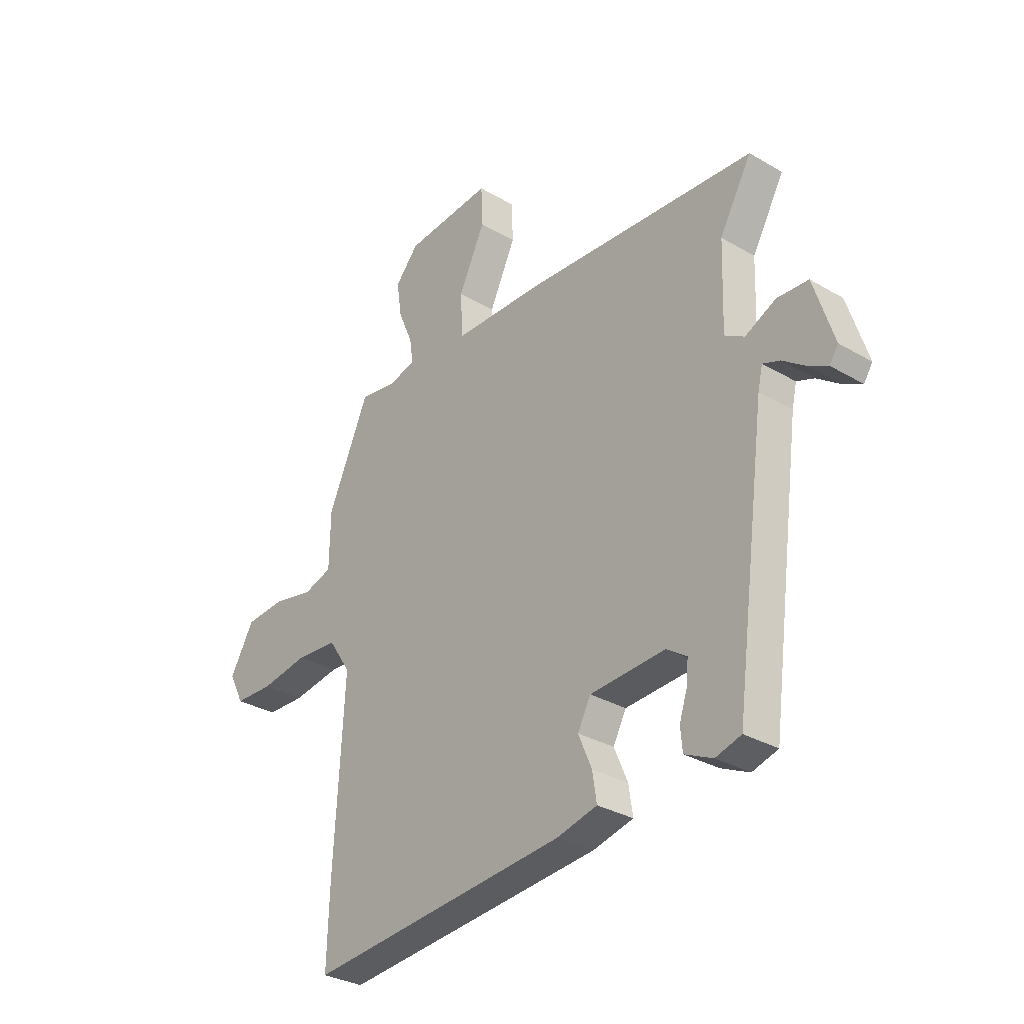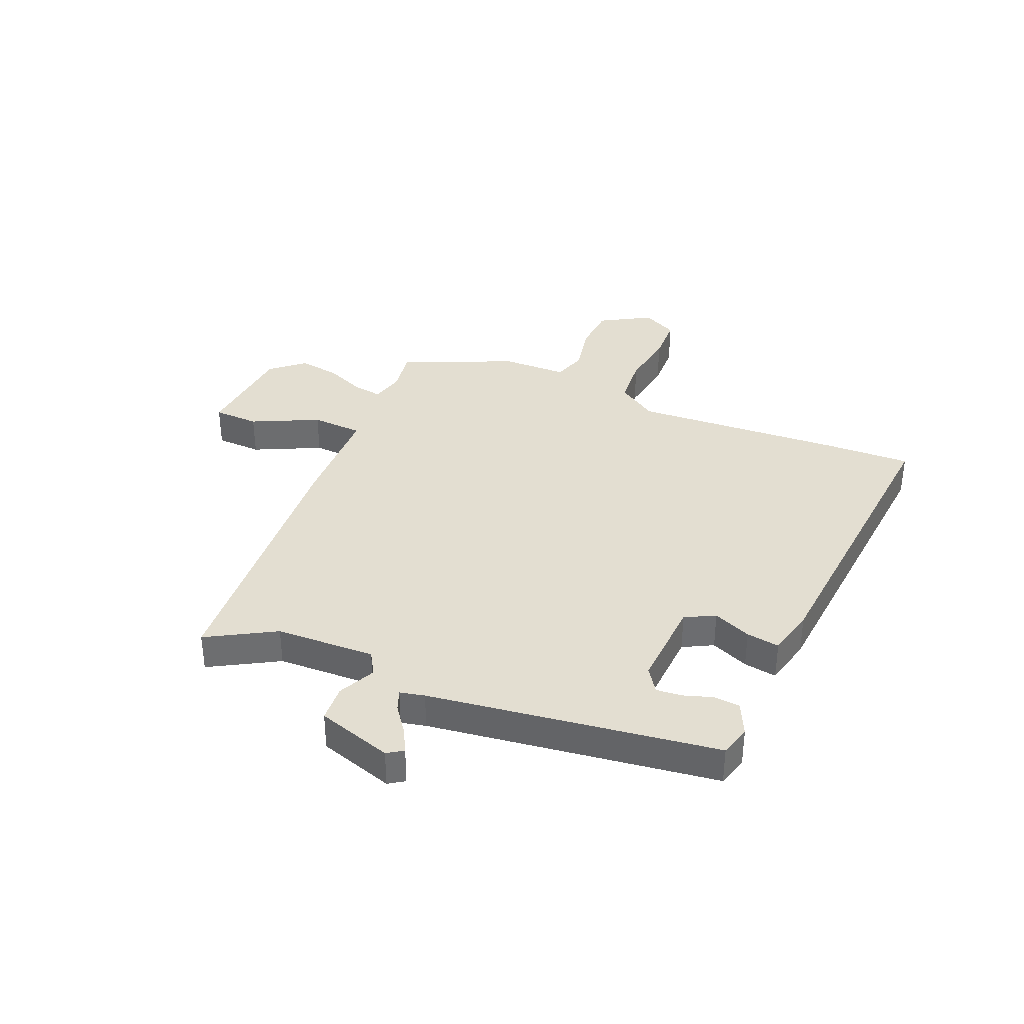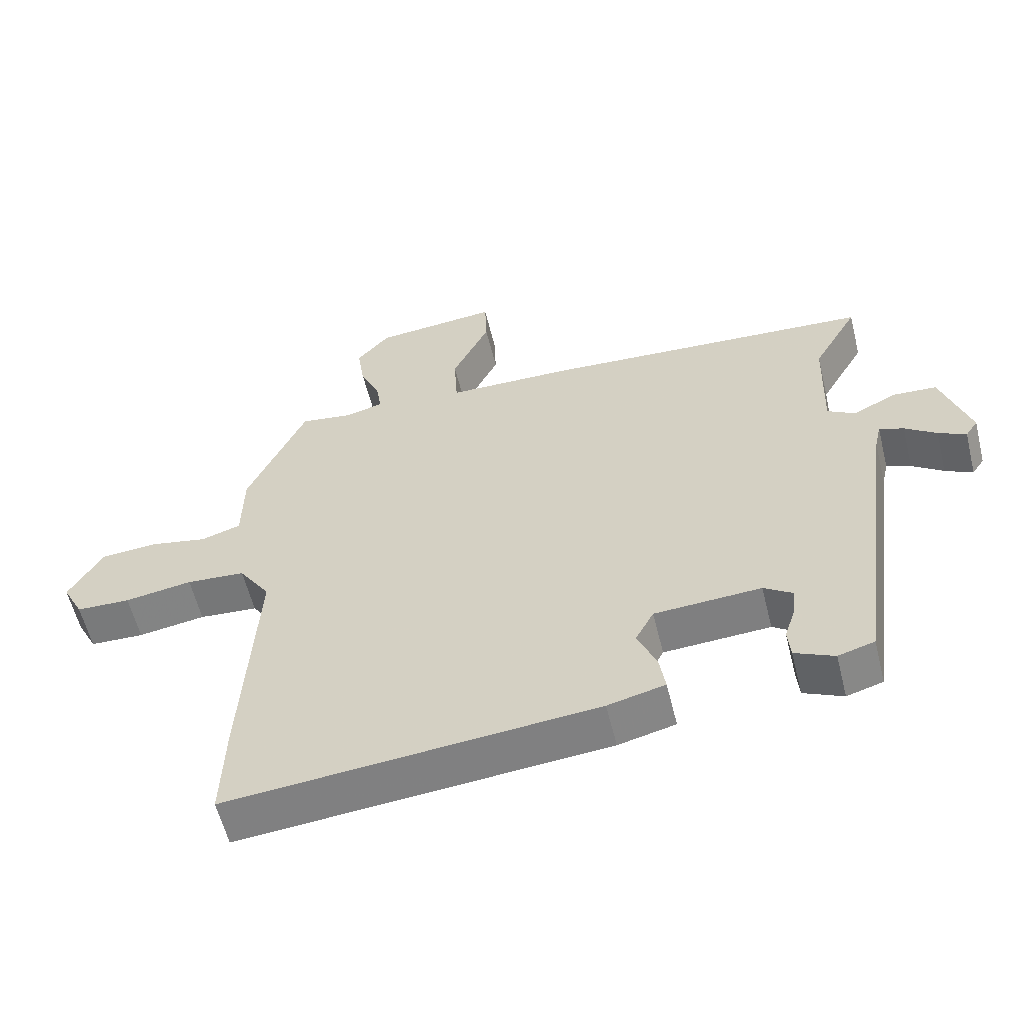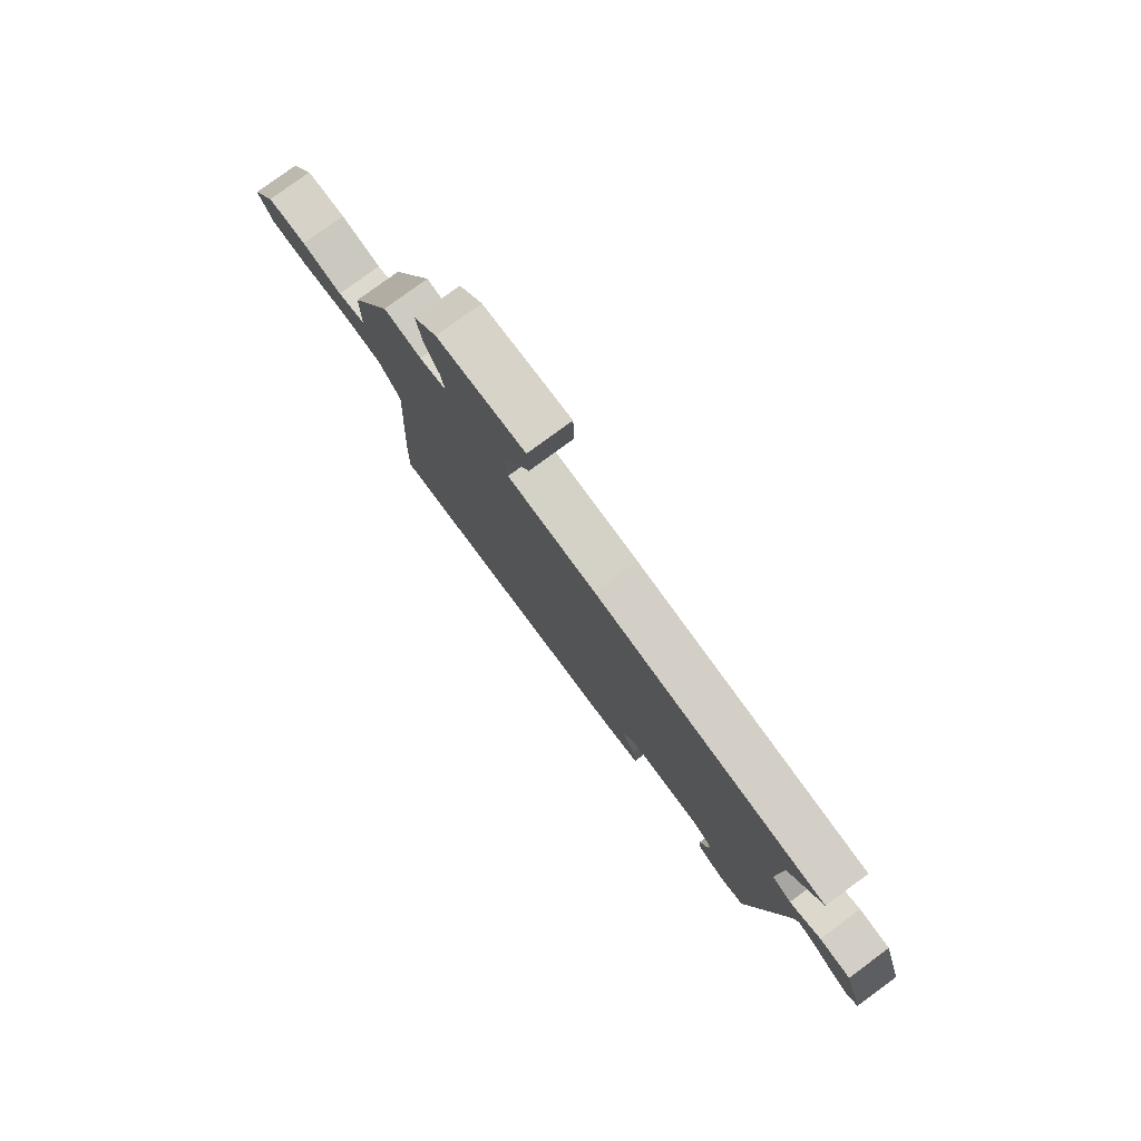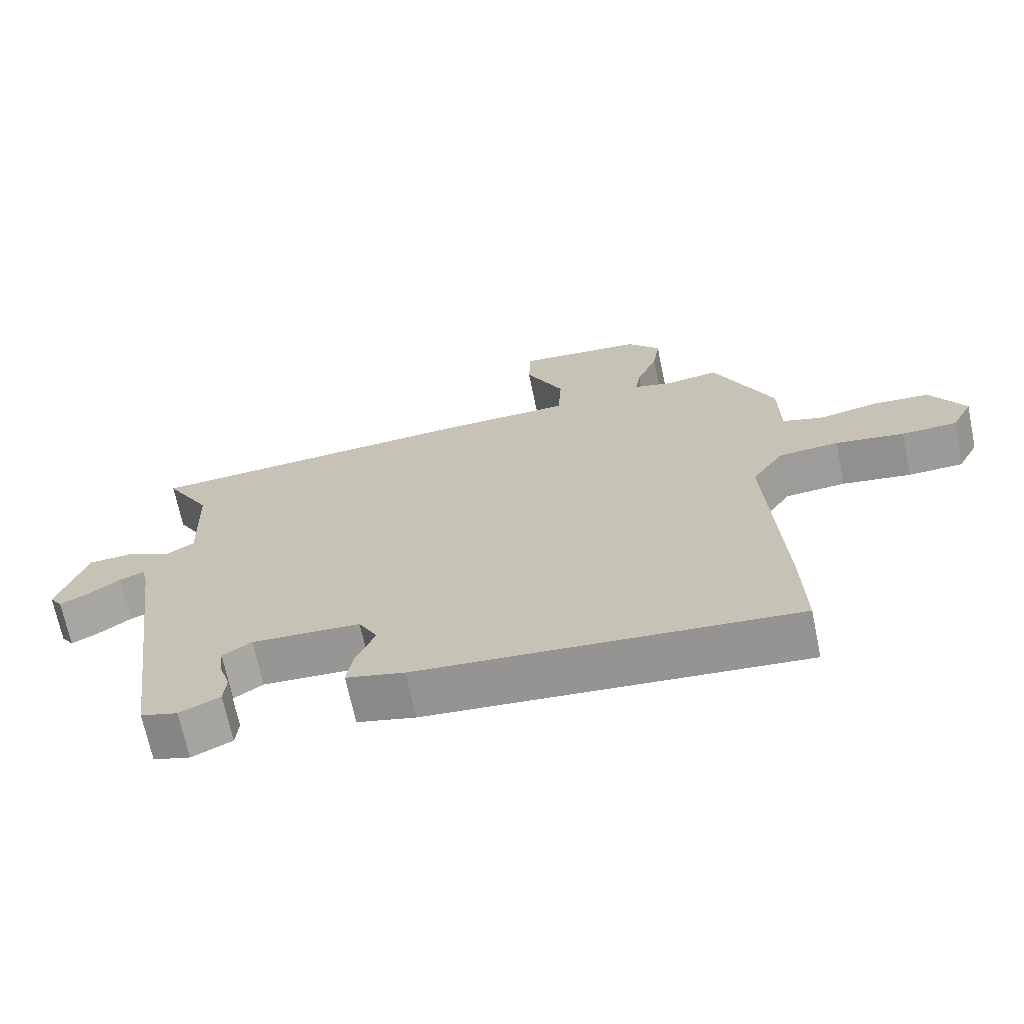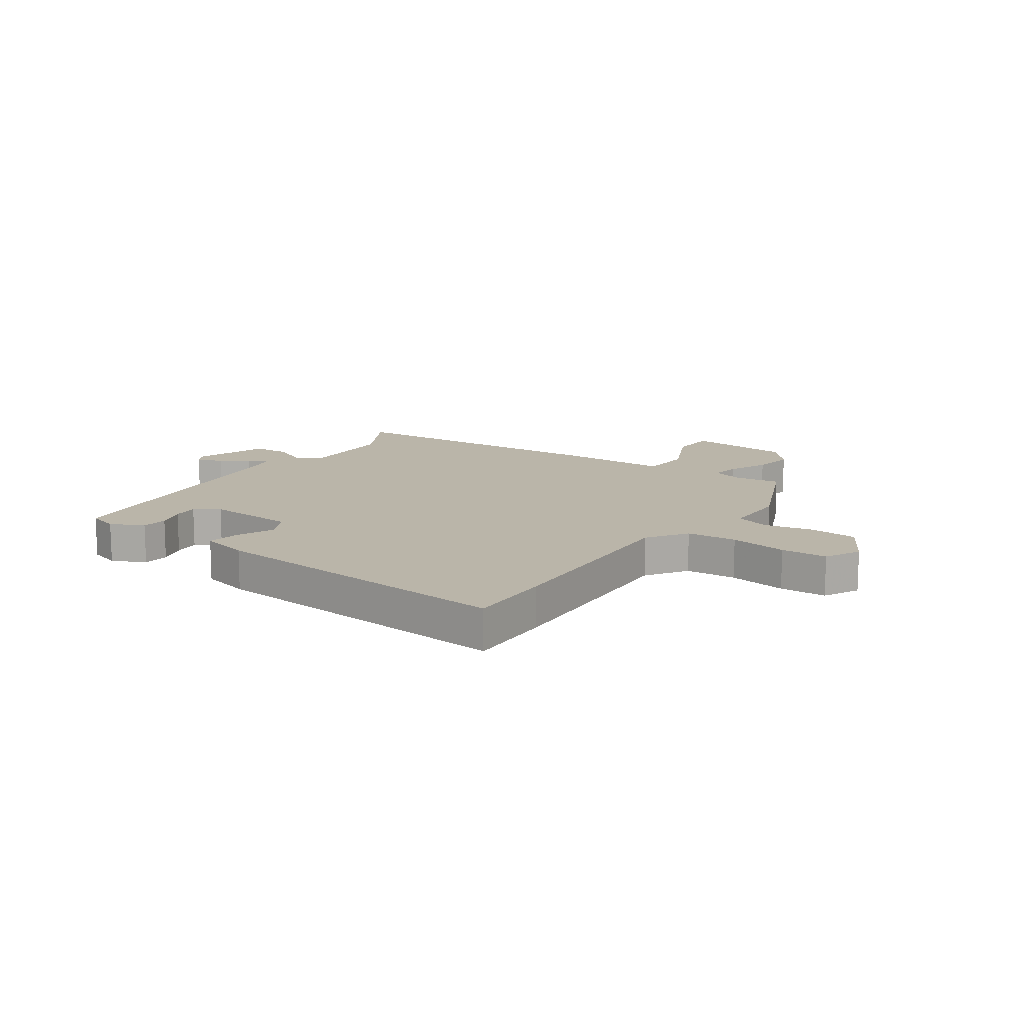
<metadata>
{"format":"obj","ext":"obj","renderer":"f3d","projection":"perspective","resolution":1024,"background":"white","views":[{"elev":-31.2,"azim":50.0,"up":"+Z"},{"elev":36.3,"azim":112.8,"up":"+Y"},{"elev":-58.7,"azim":13.9,"up":"+Z"},{"elev":79.1,"azim":53.7,"up":"+Z"},{"elev":-68.9,"azim":-168.3,"up":"+Z"},{"elev":13.5,"azim":-145.0,"up":"+Y"}]}
</metadata>
<code>
v 0.521 0.07 0.45
v 0.452 0.07 0.329
v 0.446 0.07 0.151
v 0.488 0.07 0.126
v 0.554 0.07 0.158
v 0.621 0.07 0.154
v 0.664 0.07 0.019
v 0.645 0.07 -0.009
v 0.603 0.07 0.013
v 0.555 0.07 0.048
v 0.518 0.07 0.062
v 0.508 0.07 0.018
v 0.439 0.07 -0.499
v 0.384 0.07 -0.515
v 0.324 0.07 -0.487
v 0.32 0.07 -0.44
v 0.337 0.07 -0.388
v 0.341 0.07 -0.342
v 0.298 0.07 -0.313
v 0.136 0.07 -0.322
v 0.108 0.07 -0.375
v 0.137 0.07 -0.443
v 0.146 0.07 -0.502
v 0.059 0.07 -0.523
v -0.502 0.07 -0.571
v -0.497 0.07 -0.416
v -0.475 0.07 -0.039
v -0.523 0.07 0.033
v -0.613 0.07 0.04
v -0.716 0.07 0.024
v -0.799 0.07 0.027
v -0.831 0.07 0.09
v -0.779 0.07 0.18
v -0.693 0.07 0.186
v -0.605 0.07 0.168
v -0.544 0.07 0.187
v -0.542 0.07 0.305
v -0.453 0.07 0.505
v -0.373 0.07 0.493
v -0.315 0.07 0.508
v -0.323 0.07 0.56
v -0.354 0.07 0.632
v -0.365 0.07 0.706
v -0.315 0.07 0.764
v -0.126 0.07 0.781
v -0.123 0.07 0.699
v -0.18 0.07 0.58
v -0.175 0.07 0.488
v 0.017 0.07 0.484
v 0.521 0 0.45
v 0.452 0 0.329
v 0.446 0 0.151
v 0.488 0 0.126
v 0.554 0 0.158
v 0.621 0 0.154
v 0.664 0 0.019
v 0.645 0 -0.009
v 0.603 0 0.013
v 0.555 0 0.048
v 0.518 0 0.062
v 0.508 0 0.018
v 0.439 0 -0.499
v 0.384 0 -0.515
v 0.324 0 -0.487
v 0.32 0 -0.44
v 0.337 0 -0.388
v 0.341 0 -0.342
v 0.298 0 -0.313
v 0.136 0 -0.322
v 0.108 0 -0.375
v 0.137 0 -0.443
v 0.146 0 -0.502
v 0.059 0 -0.523
v -0.502 0 -0.571
v -0.497 0 -0.416
v -0.475 0 -0.039
v -0.523 0 0.033
v -0.613 0 0.04
v -0.716 0 0.024
v -0.799 0 0.027
v -0.831 0 0.09
v -0.779 0 0.18
v -0.693 0 0.186
v -0.605 0 0.168
v -0.544 0 0.187
v -0.542 0 0.305
v -0.453 0 0.505
v -0.373 0 0.493
v -0.315 0 0.508
v -0.323 0 0.56
v -0.354 0 0.632
v -0.365 0 0.706
v -0.315 0 0.764
v -0.126 0 0.781
v -0.123 0 0.699
v -0.18 0 0.58
v -0.175 0 0.488
v 0.017 0 0.484
f 48 49 1 2
f 45 46 47
f 44 45 47
f 43 44 47
f 42 43 47
f 41 42 47
f 40 41 47 48
f 48 2 3
f 40 48 3
f 39 40 3
f 39 3 4
f 38 39 4
f 37 38 4
f 36 37 4
f 33 34 35
f 32 33 35
f 31 32 35
f 30 31 35
f 29 30 35
f 35 36 4
f 29 35 4
f 28 29 4
f 25 26 27
f 24 25 27
f 23 24 27
f 22 23 27
f 21 22 27
f 20 21 27 28
f 19 20 28 4
f 15 16 17
f 14 15 17
f 13 14 17
f 12 13 17
f 11 12 17 18
f 8 9 10
f 7 8 10
f 6 7 10
f 5 6 10
f 4 5 10
f 4 10 11
f 4 11 18 19
f 51 50 98 97
f 96 95 94
f 96 94 93
f 96 93 92
f 96 92 91
f 96 91 90
f 97 96 90 89
f 52 51 97
f 52 97 89
f 52 89 88
f 53 52 88
f 53 88 87
f 53 87 86
f 53 86 85
f 84 83 82
f 84 82 81
f 84 81 80
f 84 80 79
f 84 79 78
f 53 85 84
f 53 84 78
f 53 78 77
f 76 75 74
f 76 74 73
f 76 73 72
f 76 72 71
f 76 71 70
f 77 76 70 69
f 53 77 69 68
f 66 65 64
f 66 64 63
f 66 63 62
f 66 62 61
f 67 66 61 60
f 59 58 57
f 59 57 56
f 59 56 55
f 59 55 54
f 59 54 53
f 60 59 53
f 68 67 60 53
f 1 50 51 2
f 2 51 52 3
f 3 52 53 4
f 4 53 54 5
f 5 54 55 6
f 6 55 56 7
f 7 56 57 8
f 8 57 58 9
f 9 58 59 10
f 10 59 60 11
f 11 60 61 12
f 12 61 62 13
f 13 62 63 14
f 14 63 64 15
f 15 64 65 16
f 16 65 66 17
f 17 66 67 18
f 18 67 68 19
f 19 68 69 20
f 20 69 70 21
f 21 70 71 22
f 22 71 72 23
f 23 72 73 24
f 24 73 74 25
f 25 74 75 26
f 26 75 76 27
f 27 76 77 28
f 28 77 78 29
f 29 78 79 30
f 30 79 80 31
f 31 80 81 32
f 32 81 82 33
f 33 82 83 34
f 34 83 84 35
f 35 84 85 36
f 36 85 86 37
f 37 86 87 38
f 38 87 88 39
f 39 88 89 40
f 40 89 90 41
f 41 90 91 42
f 42 91 92 43
f 43 92 93 44
f 44 93 94 45
f 45 94 95 46
f 46 95 96 47
f 47 96 97 48
f 48 97 98 49
f 49 98 50 1

</code>
